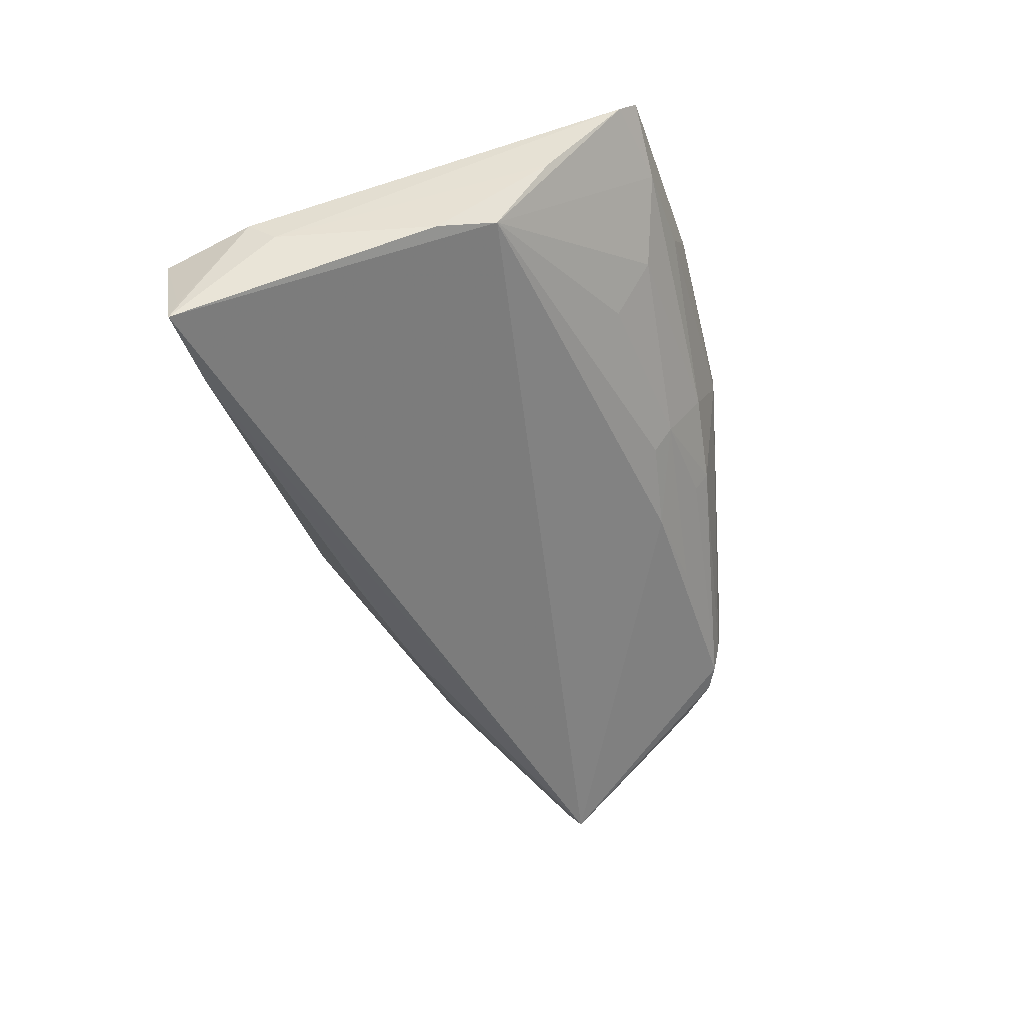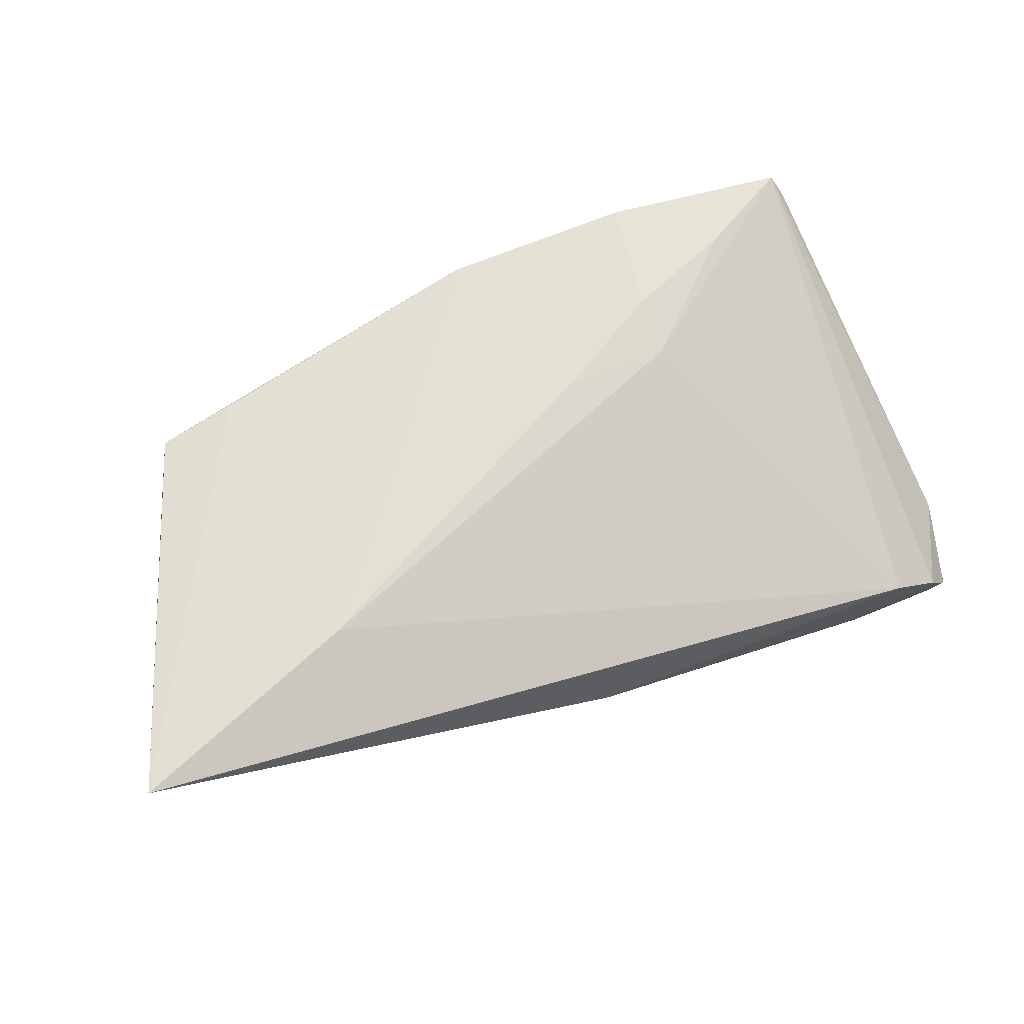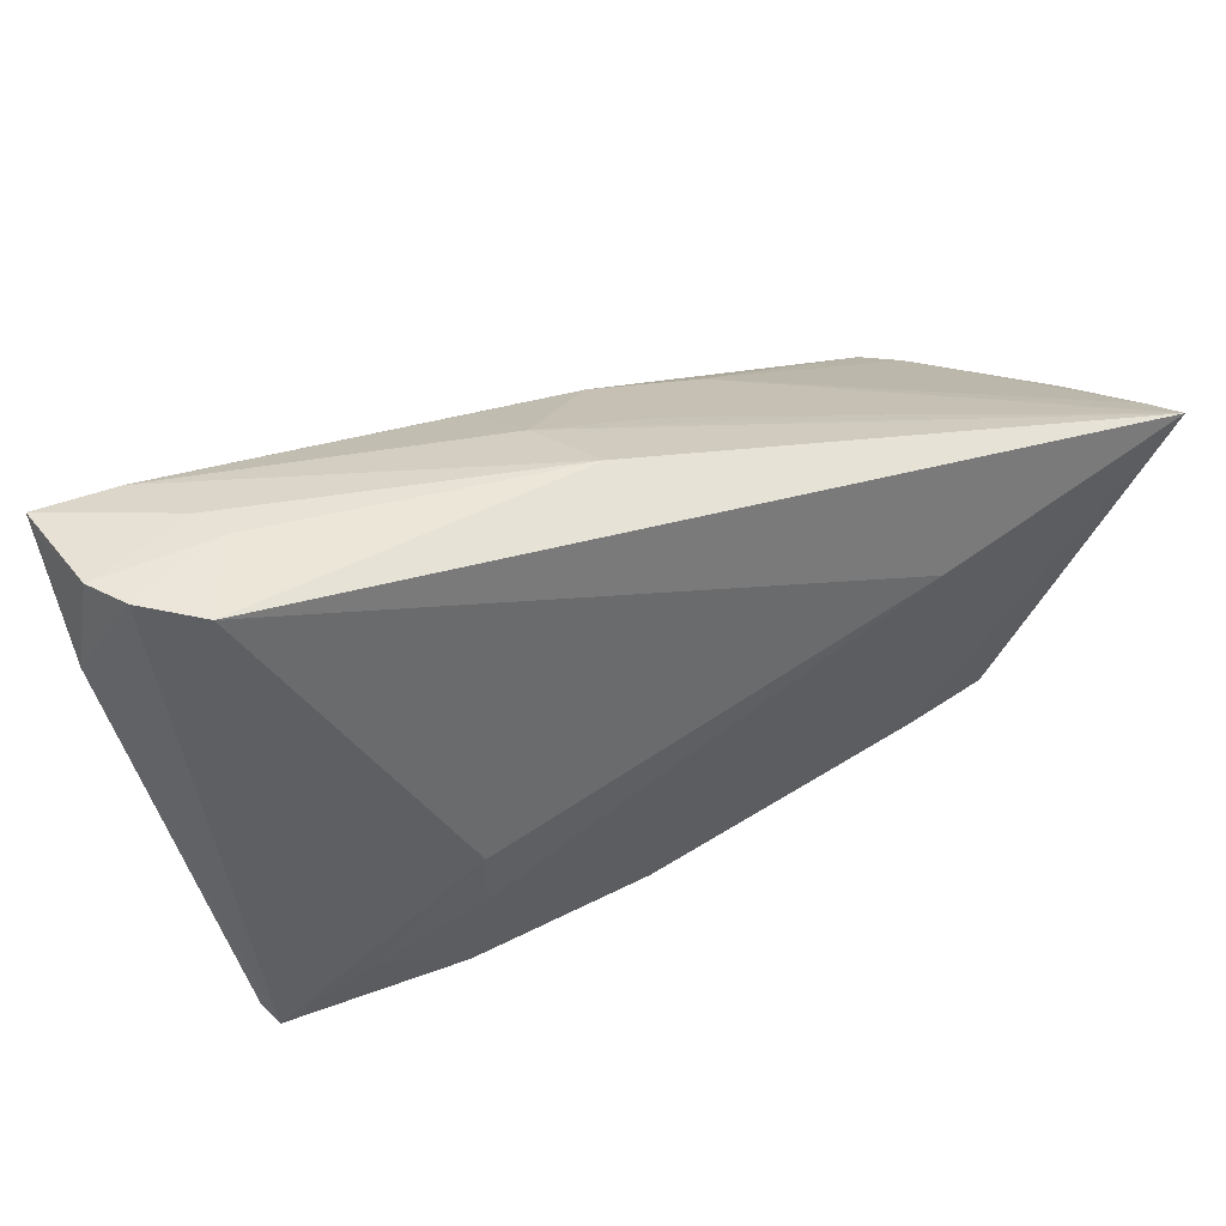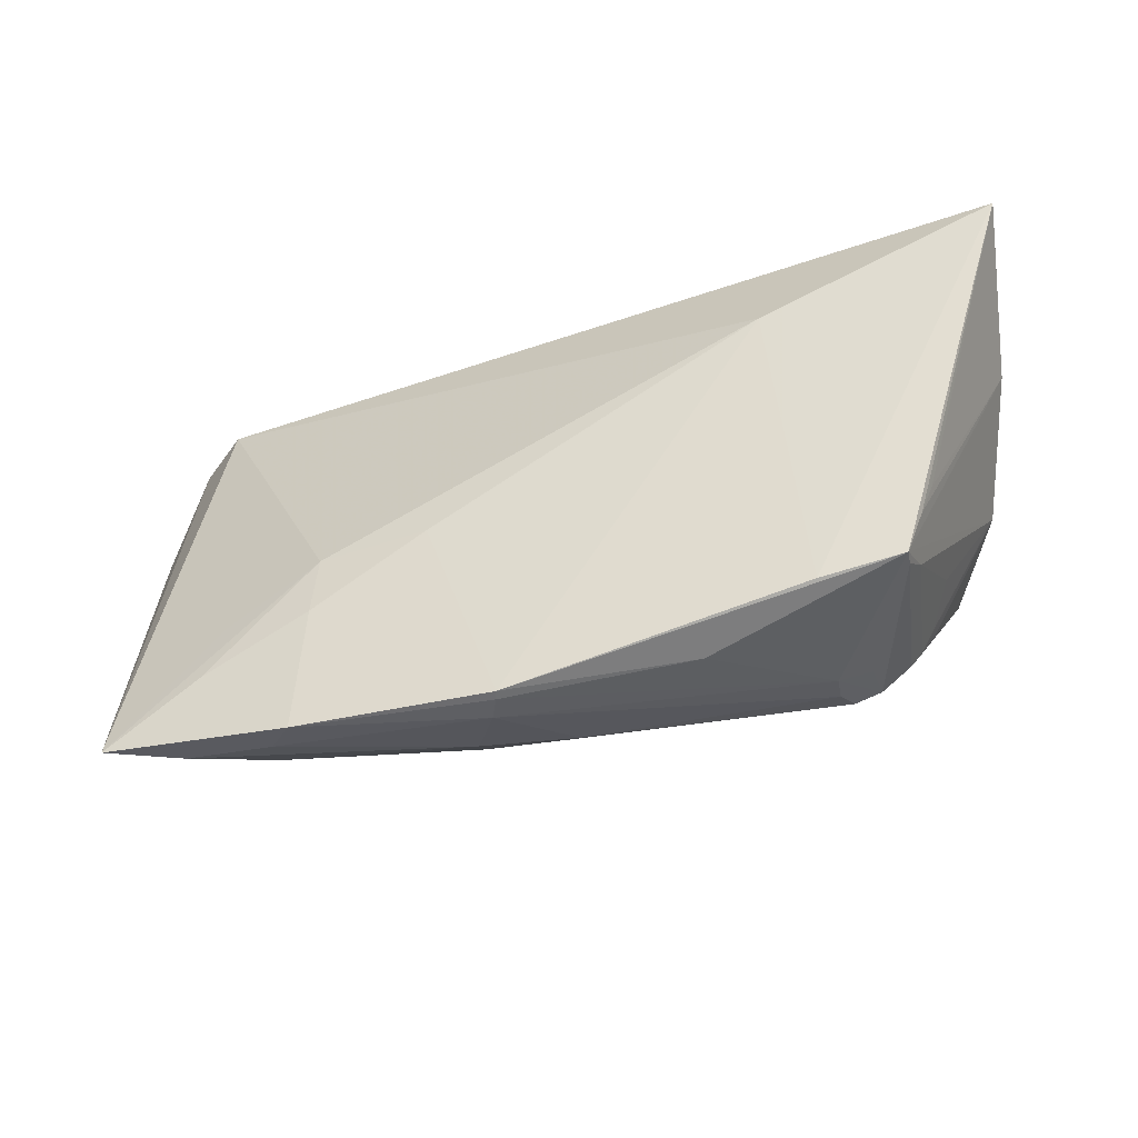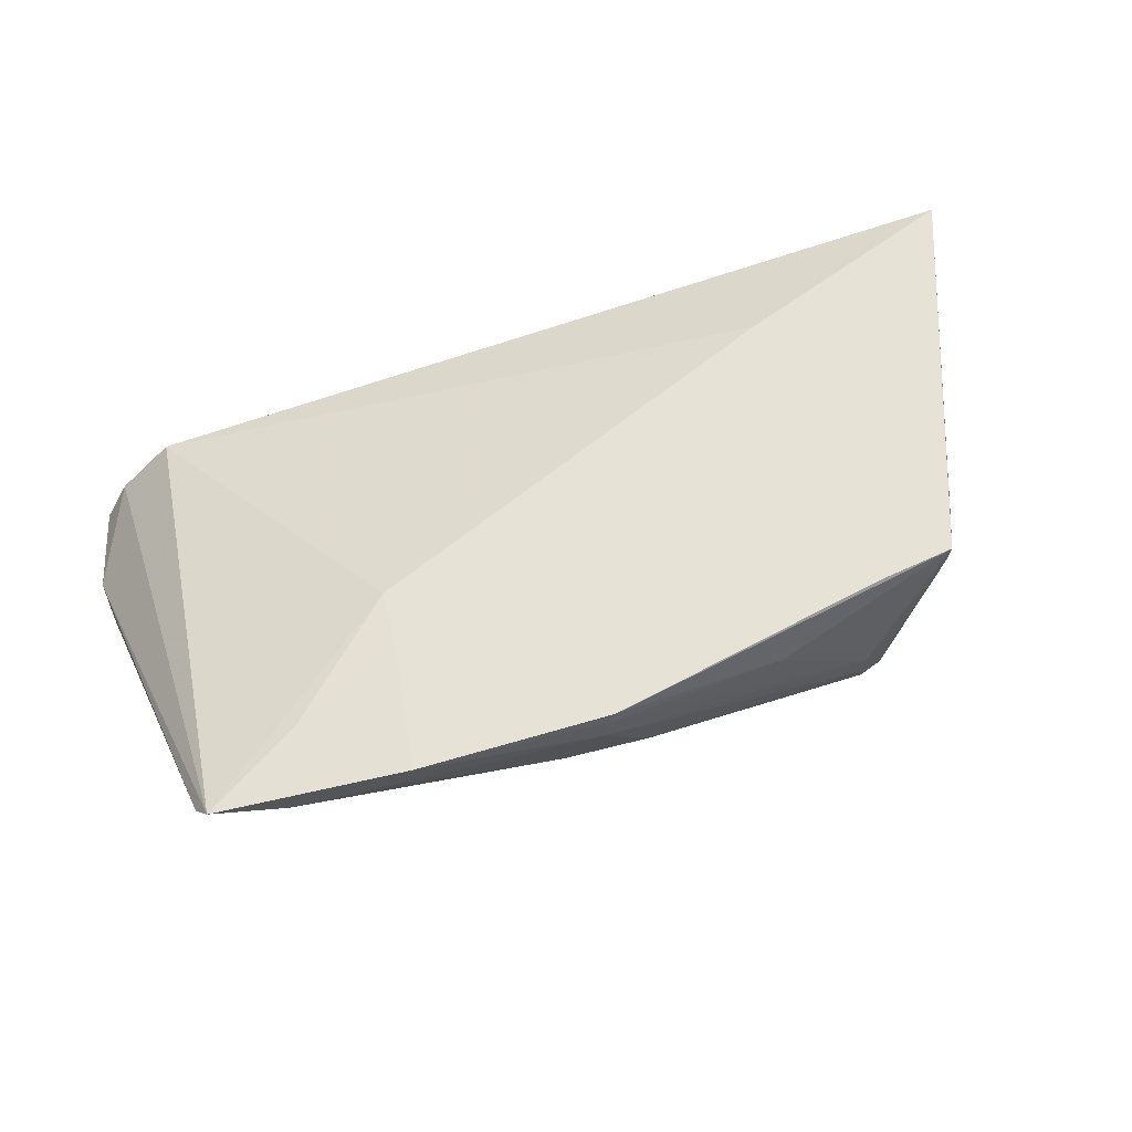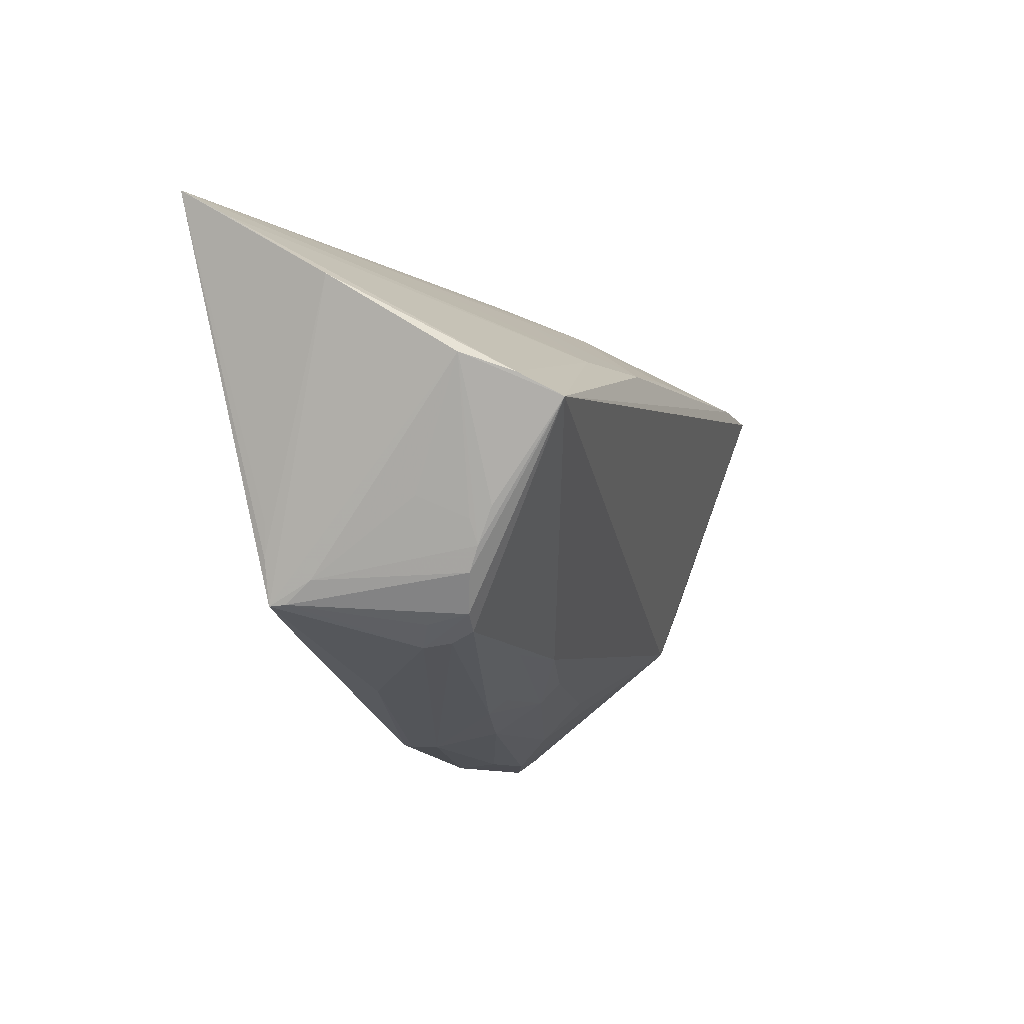
<metadata>
{"format":"obj","ext":"obj","renderer":"f3d","projection":"perspective","resolution":1024,"background":"white","views":[{"elev":-48.3,"azim":-76.2,"up":"+Z"},{"elev":69.7,"azim":159.0,"up":"+Z"},{"elev":53.3,"azim":-27.0,"up":"+Y"},{"elev":-41.0,"azim":15.8,"up":"+Y"},{"elev":58.0,"azim":-17.1,"up":"+Z"},{"elev":-14.8,"azim":108.4,"up":"+Y"}]}
</metadata>
<code>
v 0.05153 0.002795 -0.01194
v 0.04368 -0.01952 0.008327
v 0.003727 -0.0274 -0.001486
v -0.05197 0.02734 -0.00848
v -0.04517 0.02804 -0.001175
v -0.04269 0.007144 0.006729
v -0.02257 -0.009886 0.0162
v -0.03598 -0.02307 0.01532
v -0.00704 -0.03002 0.003589
v 0.03252 -0.02582 -0.001075
v 0.05563 0.01209 0.002069
v -0.03028 -0.02765 0.004072
v 0.02124 0.01091 -0.01784
v -0.02796 -0.02304 -0.001995
v -0.04911 -0.0126 -0.008859
v 0.04282 -0.01368 -0.01031
v 0.04279 -0.02195 0.0117
v 0.0574 0.01986 0.01366
v -0.0547 0.01631 -0.007476
v -0.009466 -0.009378 0.01741
v 0.04628 -0.01293 0.01299
v 0.002996 -0.02237 -0.00776
v -0.04885 -0.02806 0.01143
v 0.03641 -0.02304 -0.008011
v -0.02831 -0.03116 0.01115
v -0.003826 0.02303 -0.01016
v 0.04545 -0.001485 -0.02221
v 0.0412 -0.0164 -0.01074
v -0.003268 -0.03199 0.01063
v -0.04898 0.02785 -0.003708
v 0.04294 -0.02203 0.0137
v -0.03751 0.02786 -0.007488
v 0.008032 0.01293 -0.02071
v -0.03421 -0.01571 0.01428
v -0.008188 -0.02602 -0.002369
v 0.04488 -0.01685 0.01354
v -0.05389 0.02385 -0.0195
v 0.04542 -0.01119 -0.004844
v -0.00198 -0.03199 0.01359
v 0.03217 -0.02541 -0.004444
v -0.05388 0.02465 -0.02182
v -0.04766 -0.02999 0.01376
v -0.03893 -0.03021 0.01048
v 0.03617 -0.0239 -0.002888
v -0.0421 0.02501 -0.01799
v -0.001639 -0.03173 0.01466
v -0.0004155 0.02794 0.0008708
v 0.03331 -0.02444 -0.007464
v 0.03323 -0.02388 0.01431
v -0.02306 -0.01747 0.01673
v 0.003737 -0.02907 0.0008586
v -0.025 -0.03199 0.01499
v 0.03007 0.01209 0.01901
v 0.02824 0.02182 0.002645
v -0.04383 0.02381 -0.02148
v 0.01457 -0.02377 -0.006927
v -0.05436 0.01289 -0.01042
v -0.005771 0.01669 -0.02012
v -0.0515 -0.006006 -0.01076
v -0.04988 -0.01904 0.0003167
v 0.01989 -0.02824 0.009728
v -0.05357 0.02213 -0.01135
v -0.03927 0.02703 -0.0121
v -0.007511 -0.0237 -0.005244
v -0.04252 0.02822 0.001994
v 0.05819 0.02323 0.01901
v 0.03991 -0.0191 -0.009315
v 0.04283 -0.01239 -0.01292
v 0.01163 0.02097 -0.006454
v 0.04841 0.0009298 -0.01759
f 41 27 15
f 47 65 66
f 27 33 13
f 31 1 11
f 22 15 27
f 65 47 32
f 55 27 41
f 55 33 27
f 26 47 66
f 26 55 47
f 57 19 41
f 42 7 34
f 34 7 65
f 66 65 53
f 65 7 53
f 27 13 70
f 70 1 27
f 70 11 1
f 21 11 66
f 46 61 31
f 39 61 46
f 15 22 64
f 63 32 47
f 41 4 63
f 63 4 32
f 69 13 33
f 33 26 69
f 33 55 58
f 58 26 33
f 55 26 58
f 41 15 59
f 59 57 41
f 42 19 23
f 19 57 23
f 6 65 42
f 42 34 6
f 6 34 65
f 8 7 42
f 8 50 7
f 20 53 7
f 7 50 20
f 20 46 53
f 50 46 20
f 18 13 66
f 18 70 13
f 66 11 18
f 11 70 18
f 31 11 36
f 11 21 36
f 66 31 36
f 36 21 66
f 31 61 10
f 10 61 39
f 2 1 31
f 2 38 1
f 48 22 27
f 1 38 16
f 38 2 16
f 52 8 42
f 39 46 52
f 52 46 50
f 50 8 52
f 49 46 31
f 53 46 49
f 49 31 66
f 66 53 49
f 42 23 43
f 43 52 42
f 25 52 43
f 15 12 43
f 43 23 15
f 14 12 15
f 15 64 14
f 32 4 30
f 42 65 30
f 30 4 19
f 30 19 42
f 41 19 37
f 37 4 41
f 47 55 45
f 45 63 47
f 45 55 41
f 41 63 45
f 54 26 66
f 54 69 26
f 66 13 54
f 13 69 54
f 57 59 60
f 60 23 57
f 60 59 15
f 15 23 60
f 17 2 31
f 67 2 17
f 31 10 17
f 35 64 22
f 12 14 35
f 35 14 64
f 40 48 10
f 27 67 24
f 24 48 27
f 67 17 24
f 10 48 24
f 27 1 68
f 28 2 67
f 28 16 2
f 28 67 27
f 27 68 28
f 1 16 28
f 28 68 1
f 65 32 5
f 5 30 65
f 32 30 5
f 19 4 62
f 62 37 19
f 4 37 62
f 22 48 56
f 56 35 22
f 48 35 56
f 48 40 51
f 44 17 10
f 10 24 44
f 44 24 17
f 3 35 48
f 48 51 3
f 3 51 35
f 29 51 40
f 29 10 39
f 29 40 10
f 39 52 29
f 29 52 25
f 12 35 9
f 35 51 9
f 9 43 12
f 25 43 9
f 9 29 25
f 51 29 9

</code>
